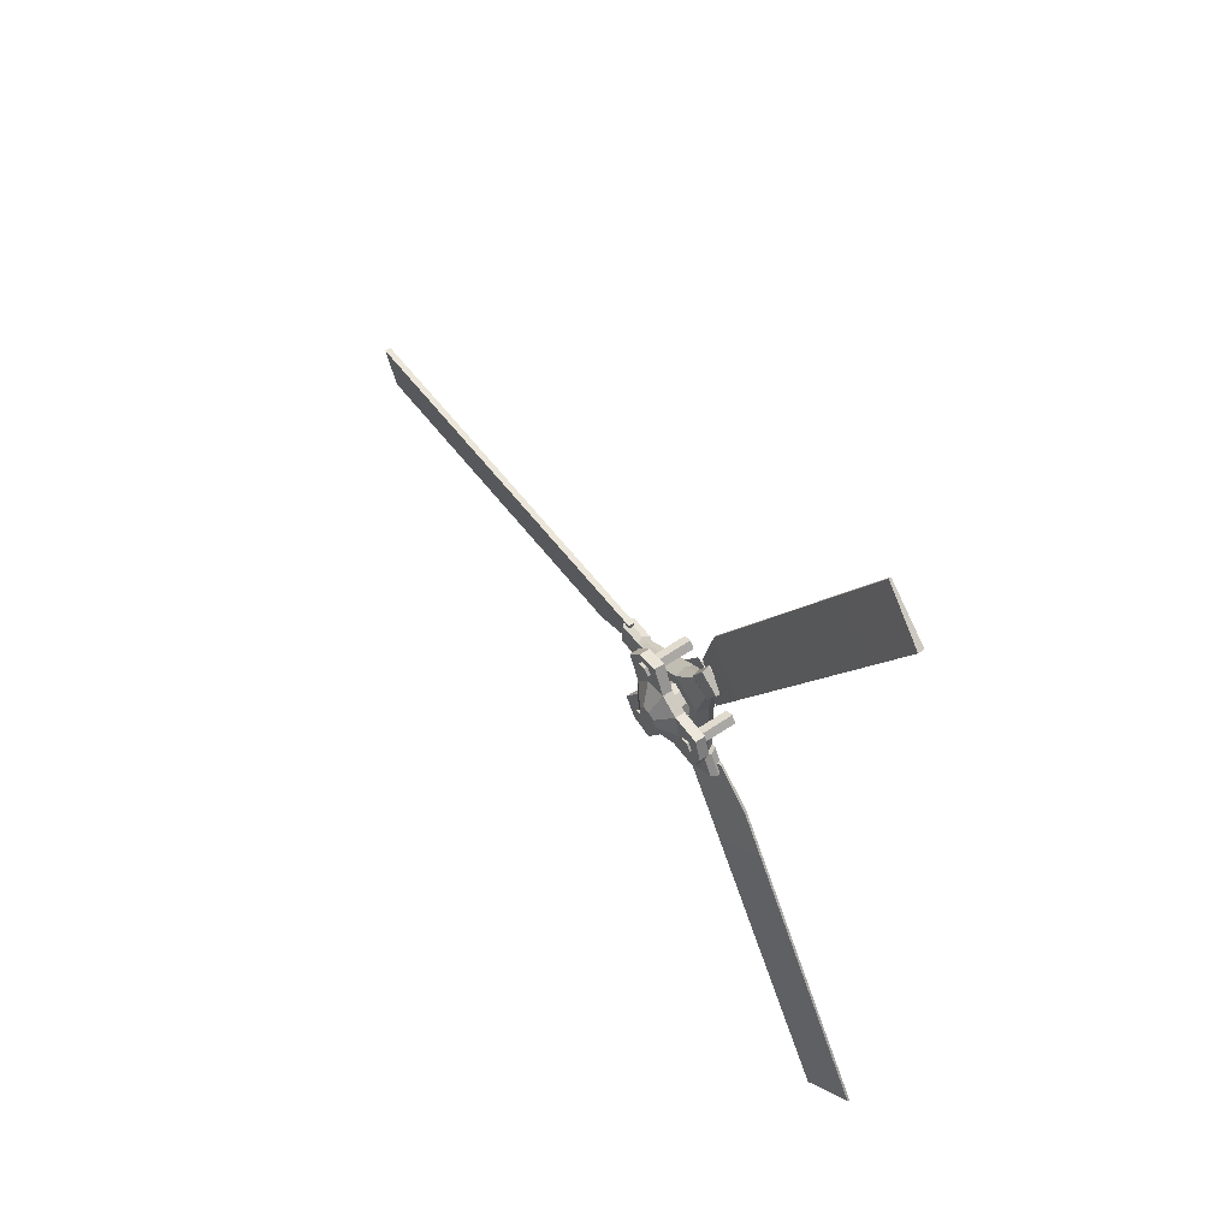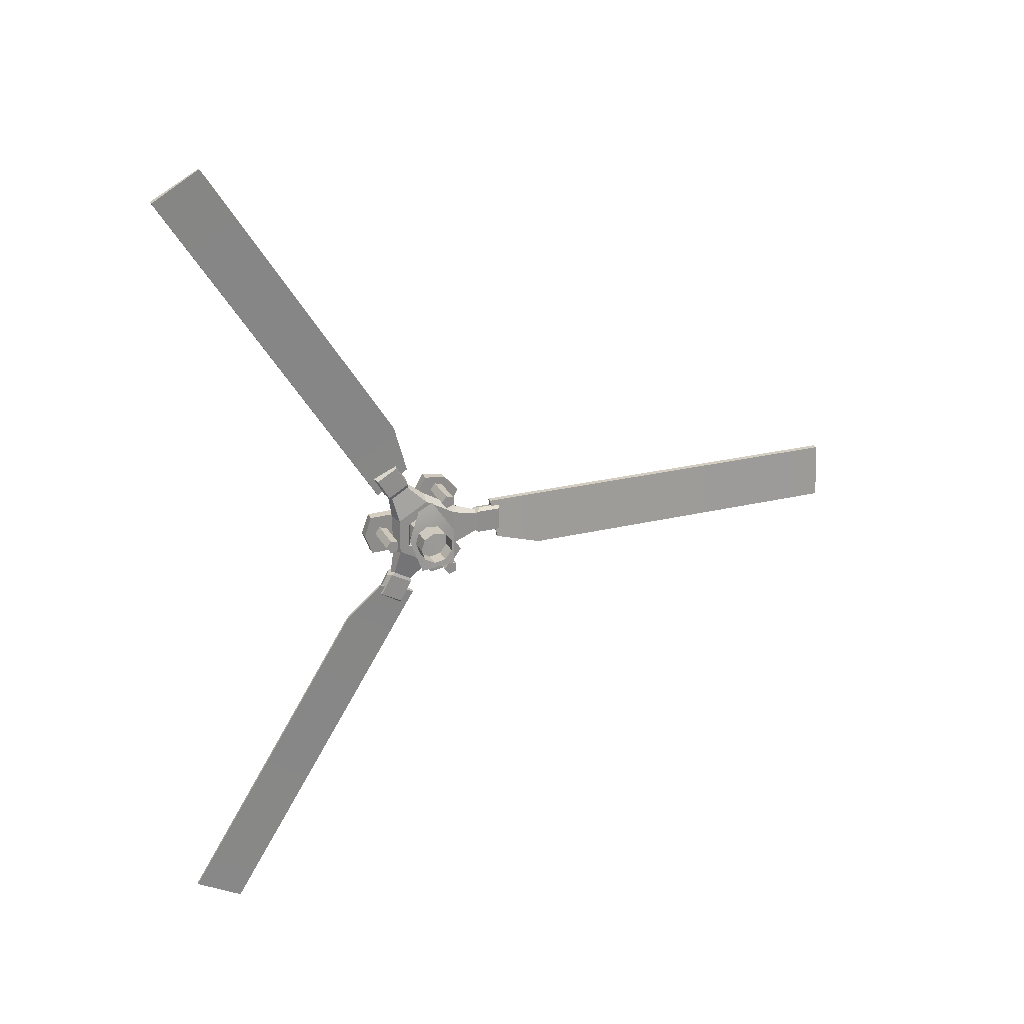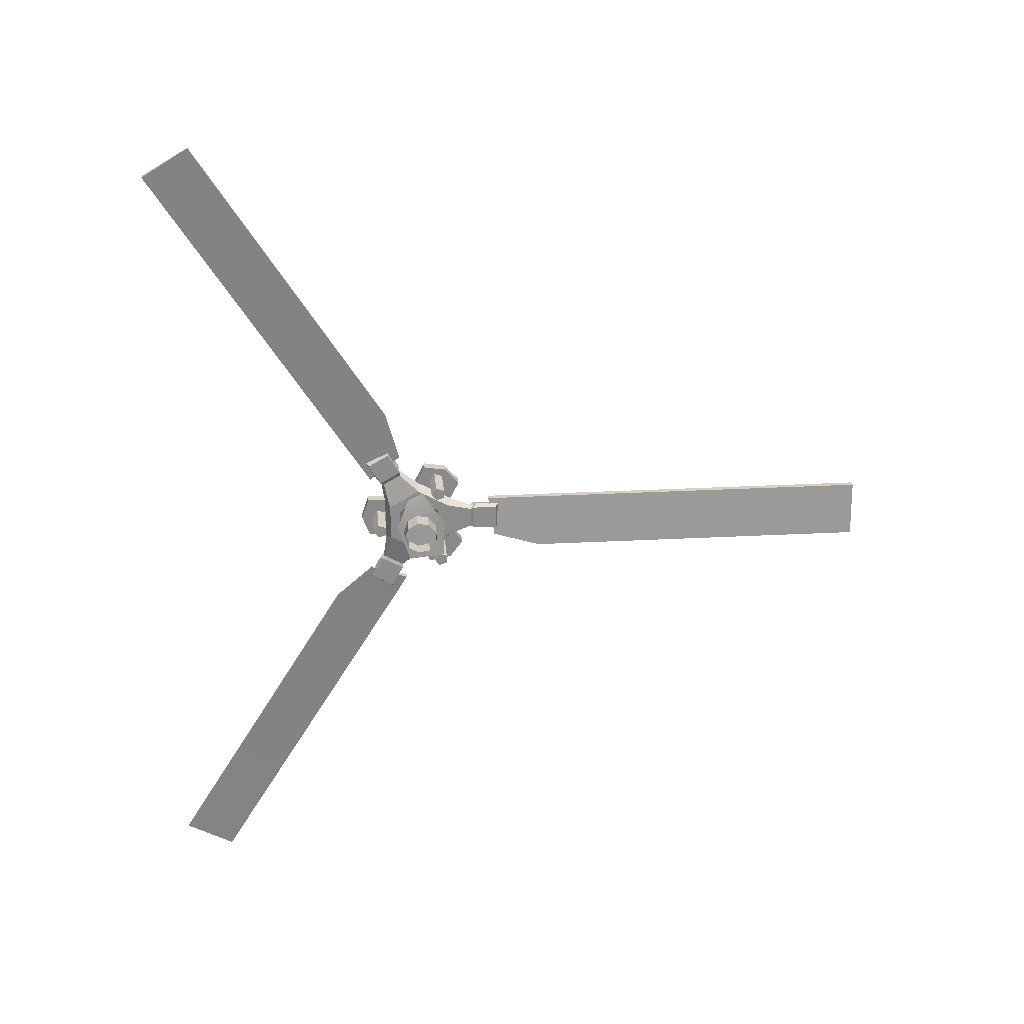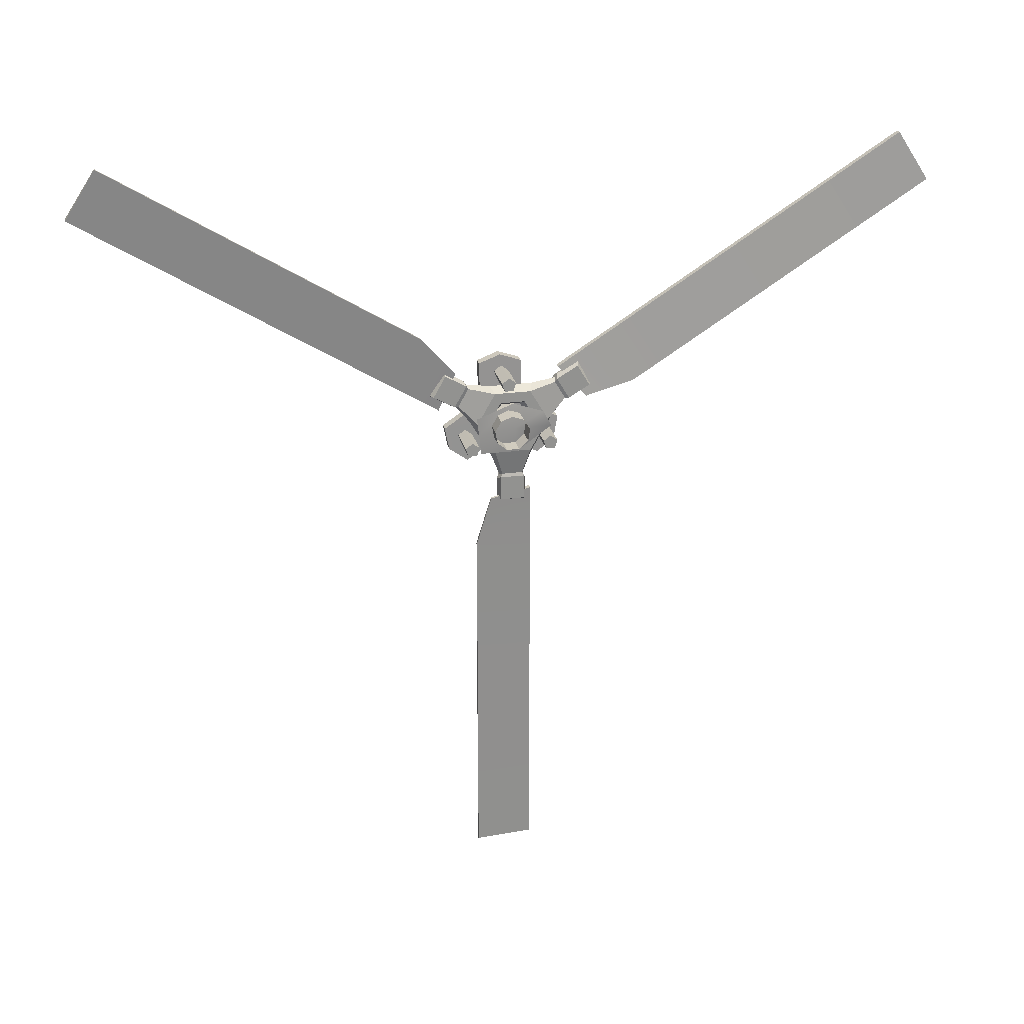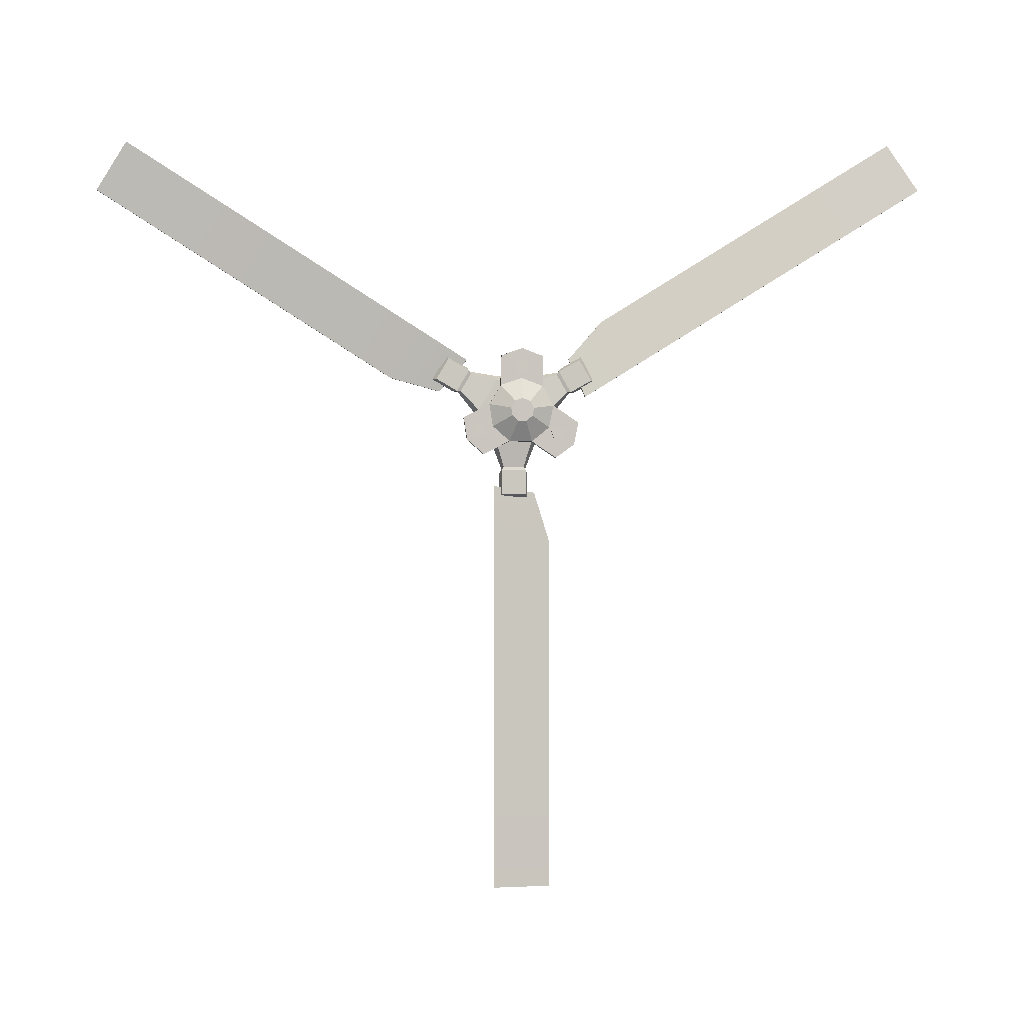
<metadata>
{"format":"obj","ext":"obj","renderer":"f3d","projection":"perspective","resolution":1024,"background":"white","views":[{"elev":55.1,"azim":144.1,"up":"+Z"},{"elev":24.9,"azim":-111.8,"up":"+Z"},{"elev":26.3,"azim":-95.0,"up":"+Z"},{"elev":24.0,"azim":-102.4,"up":"+Y"},{"elev":-1.2,"azim":85.8,"up":"+Y"}]}
</metadata>
<code>
o polySurface233.002
v 0.37 2.117 -5.584
v 0.3648 2.138 -5.641
v 0.37 2.088 -5.57
v 0.3649 2.045 -5.634
v 0.3648 2.09 -5.638
v 0.3596 2.084 -5.705
v 0.3596 2.115 -5.708
v 0.3597 2.048 -5.701
v 0.4142 1.942 -5.659
v 0.4142 1.942 -5.615
v 0.4018 1.936 -5.611
v 0.4018 1.936 -5.663
v 0.3893 1.942 -5.615
v 0.3893 1.942 -5.659
v 0.4202 2.038 -5.67
v 0.4202 2.038 -5.605
v 0.4122 1.992 -5.619
v 0.4122 1.992 -5.656
v 0.4018 2.029 -5.599
v 0.4018 1.987 -5.616
v 0.4018 2.029 -5.675
v 0.4018 1.987 -5.659
v 0.3833 2.038 -5.605
v 0.3914 1.992 -5.619
v 0.3833 2.038 -5.67
v 0.3914 1.992 -5.656
v 0.4142 1.986 -5.615
v 0.4142 1.986 -5.659
v 0.4018 1.979 -5.612
v 0.4018 1.979 -5.663
v 0.3893 1.986 -5.615
v 0.3893 1.986 -5.659
v 0.4018 2.095 -5.604
v 0.4018 2.124 -5.621
v 0.4202 2.133 -5.616
v 0.4202 2.095 -5.594
v 0.4018 2.066 -5.621
v 0.4202 2.057 -5.615
v 0.4018 2.066 -5.654
v 0.4202 2.057 -5.66
v 0.4018 2.095 -5.671
v 0.4202 2.095 -5.682
v 0.4018 2.124 -5.655
v 0.4202 2.133 -5.66
v 0.4202 2.152 -5.605
v 0.4202 2.095 -5.572
v 0.4202 2.095 -5.703
v 0.4202 2.151 -5.671
v 0.4142 2.153 -5.495
v 0.4142 2.191 -5.517
v 0.4018 2.198 -5.513
v 0.4018 2.153 -5.487
v 0.4018 2.095 -5.562
v 0.4018 2.095 -5.713
v 0.4018 2.161 -5.676
v 0.4018 2.161 -5.6
v 0.3893 2.191 -5.517
v 0.3893 2.153 -5.495
v 0.3833 2.095 -5.572
v 0.3833 2.095 -5.703
v 0.3833 2.151 -5.671
v 0.3833 2.152 -5.605
v 0.3833 2.133 -5.616
v 0.3833 2.095 -5.594
v 0.3833 2.057 -5.615
v 0.3833 2.057 -5.66
v 0.3833 2.095 -5.682
v 0.3833 2.133 -5.66
v 0.4122 2.163 -5.558
v 0.4122 2.131 -5.539
v 0.4018 2.168 -5.555
v 0.4018 2.131 -5.533
v 0.3914 2.163 -5.558
v 0.3914 2.131 -5.539
v 0.4142 2.169 -5.555
v 0.4142 2.131 -5.532
v 0.4018 2.176 -5.551
v 0.4018 2.131 -5.525
v 0.3893 2.169 -5.555
v 0.3893 2.131 -5.532
v 0.4142 2.19 -5.759
v 0.4142 2.151 -5.781
v 0.4018 2.151 -5.788
v 0.4018 2.196 -5.763
v 0.3893 2.151 -5.781
v 0.3893 2.19 -5.759
v 0.4122 2.13 -5.736
v 0.4122 2.162 -5.718
v 0.4018 2.13 -5.742
v 0.4018 2.167 -5.721
v 0.3914 2.13 -5.736
v 0.3914 2.162 -5.718
v 0.4142 2.13 -5.743
v 0.4142 2.168 -5.721
v 0.4018 2.13 -5.75
v 0.4018 2.174 -5.725
v 0.3893 2.13 -5.743
v 0.3893 2.168 -5.721
v 0.4353 2.193 -5.689
v 0.4349 2.207 -5.651
v 0.4538 2.207 -5.651
v 0.4542 2.193 -5.689
v 0.4343 2.194 -5.612
v 0.4531 2.194 -5.612
v 0.4339 2.14 -5.611
v 0.4333 2.105 -5.59
v 0.4521 2.104 -5.59
v 0.4527 2.139 -5.611
v 0.4325 2.08 -5.543
v 0.4322 2.04 -5.549
v 0.4511 2.04 -5.549
v 0.4513 2.08 -5.543
v 0.4325 2.013 -5.58
v 0.4513 2.013 -5.58
v 0.4333 2.037 -5.627
v 0.4339 2.037 -5.668
v 0.4527 2.037 -5.668
v 0.4521 2.037 -5.627
v 0.4342 2.007 -5.712
v 0.4349 2.031 -5.746
v 0.4537 2.031 -5.745
v 0.4531 2.007 -5.712
v 0.4353 2.071 -5.753
v 0.4541 2.071 -5.753
v 0.4349 2.102 -5.707
v 0.4349 2.138 -5.688
v 0.4537 2.138 -5.688
v 0.4538 2.102 -5.707
v 0.4751 2.109 -5.663
v 0.4749 2.114 -5.65
v 0.4747 2.093 -5.649
v 0.4747 2.11 -5.636
v 0.4745 2.097 -5.628
v 0.4744 2.083 -5.631
v 0.4745 2.073 -5.641
v 0.4747 2.073 -5.656
v 0.4749 2.082 -5.667
v 0.4751 2.096 -5.67
v 0.4533 2.153 -5.649
v 0.4519 2.064 -5.596
v 0.4533 2.062 -5.699
v 0.4331 2.064 -5.596
v 0.4345 2.062 -5.7
v 0.4345 2.153 -5.65
v 0.4345 2.118 -5.67
v 0.4343 2.126 -5.65
v 0.4339 2.119 -5.629
v 0.4336 2.1 -5.617
v 0.4335 2.078 -5.621
v 0.4336 2.064 -5.638
v 0.4339 2.063 -5.66
v 0.4343 2.077 -5.677
v 0.4345 2.099 -5.681
v 0.332 2.118 -5.67
v 0.3317 2.126 -5.65
v 0.3314 2.119 -5.629
v 0.3311 2.1 -5.617
v 0.331 2.078 -5.621
v 0.3311 2.064 -5.638
v 0.3314 2.063 -5.66
v 0.3317 2.077 -5.677
v 0.332 2.099 -5.681
v 0.4575 2.061 -5.584
v 0.4575 2.046 -5.579
v 0.365 2.046 -5.579
v 0.365 2.061 -5.584
v 0.4575 2.046 -5.564
v 0.365 2.046 -5.564
v 0.4575 2.061 -5.559
v 0.365 2.061 -5.559
v 0.4575 2.07 -5.572
v 0.365 2.07 -5.572
v 0.4575 2.057 -5.572
v 0.365 2.057 -5.572
v 0.4575 2.177 -5.661
v 0.4575 2.162 -5.656
v 0.365 2.162 -5.656
v 0.365 2.177 -5.661
v 0.4575 2.162 -5.64
v 0.365 2.162 -5.64
v 0.4575 2.177 -5.635
v 0.365 2.177 -5.635
v 0.4575 2.186 -5.648
v 0.365 2.186 -5.648
v 0.4575 2.173 -5.648
v 0.365 2.173 -5.648
v 0.4575 2.057 -5.728
v 0.4575 2.042 -5.723
v 0.365 2.042 -5.723
v 0.365 2.057 -5.728
v 0.4575 2.042 -5.708
v 0.365 2.042 -5.708
v 0.4575 2.057 -5.703
v 0.365 2.057 -5.703
v 0.4575 2.066 -5.716
v 0.365 2.066 -5.716
v 0.4575 2.053 -5.716
v 0.365 2.053 -5.716
v 0.3915 1.944 -5.676
v 0.4005 1.956 -5.601
v 0.4116 1.956 -5.601
v 0.3957 1.944 -5.676
v 0.4116 1.856 -5.601
v 0.3957 1.856 -5.704
v 0.3957 1.217 -5.705
v 0.4116 1.217 -5.602
v 0.4005 1.217 -5.602
v 0.3915 1.217 -5.705
v 0.4005 1.856 -5.601
v 0.3915 1.856 -5.704
v 0.3915 2.192 -5.741
v 0.4005 2.122 -5.771
v 0.4116 2.122 -5.771
v 0.3957 2.192 -5.741
v 0.4116 2.175 -5.856
v 0.3957 2.262 -5.802
v 0.3957 2.6 -6.344
v 0.4116 2.512 -6.399
v 0.4005 2.512 -6.399
v 0.3915 2.6 -6.344
v 0.4005 2.175 -5.856
v 0.3915 2.262 -5.802
v 0.3915 2.131 -5.5
v 0.4005 2.189 -5.551
v 0.4116 2.189 -5.551
v 0.3957 2.131 -5.5
v 0.4116 2.243 -5.466
v 0.3957 2.156 -5.411
v 0.3957 2.498 -4.871
v 0.4116 2.585 -4.926
v 0.4005 2.585 -4.926
v 0.3915 2.498 -4.871
v 0.4005 2.243 -5.466
v 0.3915 2.156 -5.411
f 1 5 2
f 1 3 5
f 3 4 5
f 2 5 6 7
f 5 4 8 6
f 9 10 11 12
f 12 11 13 14
f 15 16 17 18
f 16 19 20 17
f 21 15 18 22
f 19 23 24 20
f 23 25 26 24
f 25 21 22 26
f 18 17 27 28
f 17 20 29 27
f 22 18 28 30
f 20 24 31 29
f 24 26 32 31
f 26 22 30 32
f 28 27 10 9
f 27 29 11 10
f 30 28 9 12
f 29 31 13 11
f 31 32 14 13
f 32 30 12 14
f 33 34 35 36
f 37 33 36 38
f 39 37 38 40
f 41 39 40 42
f 43 41 42 44
f 34 43 44 35
f 36 35 45 46
f 38 36 46 16
f 40 38 16 15
f 42 40 15 47
f 44 42 47 48
f 35 44 48 45
f 49 50 51 52
f 16 46 53 19
f 47 15 21 54
f 45 48 55 56
f 52 51 57 58
f 19 53 59 23
f 54 21 25 60
f 56 55 61 62
f 59 62 63 64
f 23 59 64 65
f 25 23 65 66
f 60 25 66 67
f 61 60 67 68
f 62 61 68 63
f 64 63 34 33
f 65 64 33 37
f 66 65 37 39
f 67 66 39 41
f 68 67 41 43
f 63 68 43 34
f 46 45 69 70
f 45 56 71 69
f 53 46 70 72
f 56 62 73 71
f 62 59 74 73
f 59 53 72 74
f 70 69 75 76
f 69 71 77 75
f 72 70 76 78
f 71 73 79 77
f 73 74 80 79
f 74 72 78 80
f 76 75 50 49
f 75 77 51 50
f 78 76 49 52
f 77 79 57 51
f 79 80 58 57
f 80 78 52 58
f 81 82 83 84
f 84 83 85 86
f 48 47 87 88
f 47 54 89 87
f 55 48 88 90
f 54 60 91 89
f 60 61 92 91
f 61 55 90 92
f 88 87 93 94
f 87 89 95 93
f 90 88 94 96
f 89 91 97 95
f 91 92 98 97
f 92 90 96 98
f 94 93 82 81
f 93 95 83 82
f 96 94 81 84
f 95 97 85 83
f 97 98 86 85
f 98 96 84 86
f 99 100 101 102
f 100 103 104 101
f 105 106 107 108
f 109 110 111 112
f 110 113 114 111
f 115 116 117 118
f 119 120 121 122
f 120 123 124 121
f 125 126 127 128
f 129 130 131
f 130 132 131
f 132 133 131
f 133 134 131
f 134 135 131
f 135 136 131
f 136 137 131
f 137 138 131
f 138 129 131
f 130 129 127 139
f 132 130 139 108
f 133 132 108 107
f 134 133 107 140
f 135 134 140 118
f 136 135 118 117
f 137 136 117 141
f 138 137 141 128
f 129 138 128 127
f 106 142 110 109
f 140 107 112 111
f 107 106 109 112
f 142 115 113 110
f 115 118 114 113
f 118 140 111 114
f 116 143 120 119
f 141 117 122 121
f 117 116 119 122
f 143 125 123 120
f 125 128 124 123
f 128 141 121 124
f 126 144 100 99
f 139 127 102 101
f 127 126 99 102
f 144 105 103 100
f 105 108 104 103
f 108 139 101 104
f 144 126 145 146
f 105 144 146 147
f 106 105 147 148
f 142 106 148 149
f 115 142 149 150
f 116 115 150 151
f 143 116 151 152
f 125 143 152 153
f 126 125 153 145
f 146 145 154 155
f 147 146 155 156
f 148 147 156 157
f 149 148 157 158
f 150 149 158 159
f 151 150 159 160
f 152 151 160 161
f 153 152 161 162
f 145 153 162 154
f 163 164 165 166
f 164 167 168 165
f 167 169 170 168
f 169 171 172 170
f 171 163 166 172
f 164 163 173
f 167 164 173
f 169 167 173
f 171 169 173
f 163 171 173
f 166 165 174
f 165 168 174
f 168 170 174
f 170 172 174
f 172 166 174
f 175 176 177 178
f 176 179 180 177
f 179 181 182 180
f 181 183 184 182
f 183 175 178 184
f 176 175 185
f 179 176 185
f 181 179 185
f 183 181 185
f 175 183 185
f 178 177 186
f 177 180 186
f 180 182 186
f 182 184 186
f 184 178 186
f 187 188 189 190
f 188 191 192 189
f 191 193 194 192
f 193 195 196 194
f 195 187 190 196
f 188 187 197
f 191 188 197
f 193 191 197
f 195 193 197
f 187 195 197
f 190 189 198
f 189 192 198
f 192 194 198
f 194 196 198
f 196 190 198
f 199 200 201 202
f 202 201 203 204
f 205 206 207 208
f 208 207 209 210
f 200 209 203 201
f 205 208 210 204
f 205 204 203 206
f 206 203 209 207
f 210 209 200 199
f 204 210 199 202
f 211 212 213 214
f 214 213 215 216
f 217 218 219 220
f 220 219 221 222
f 212 221 215 213
f 217 220 222 216
f 217 216 215 218
f 218 215 221 219
f 222 221 212 211
f 216 222 211 214
f 223 224 225 226
f 226 225 227 228
f 229 230 231 232
f 232 231 233 234
f 224 233 227 225
f 229 232 234 228
f 229 228 227 230
f 230 227 233 231
f 234 233 224 223
f 228 234 223 226

</code>
